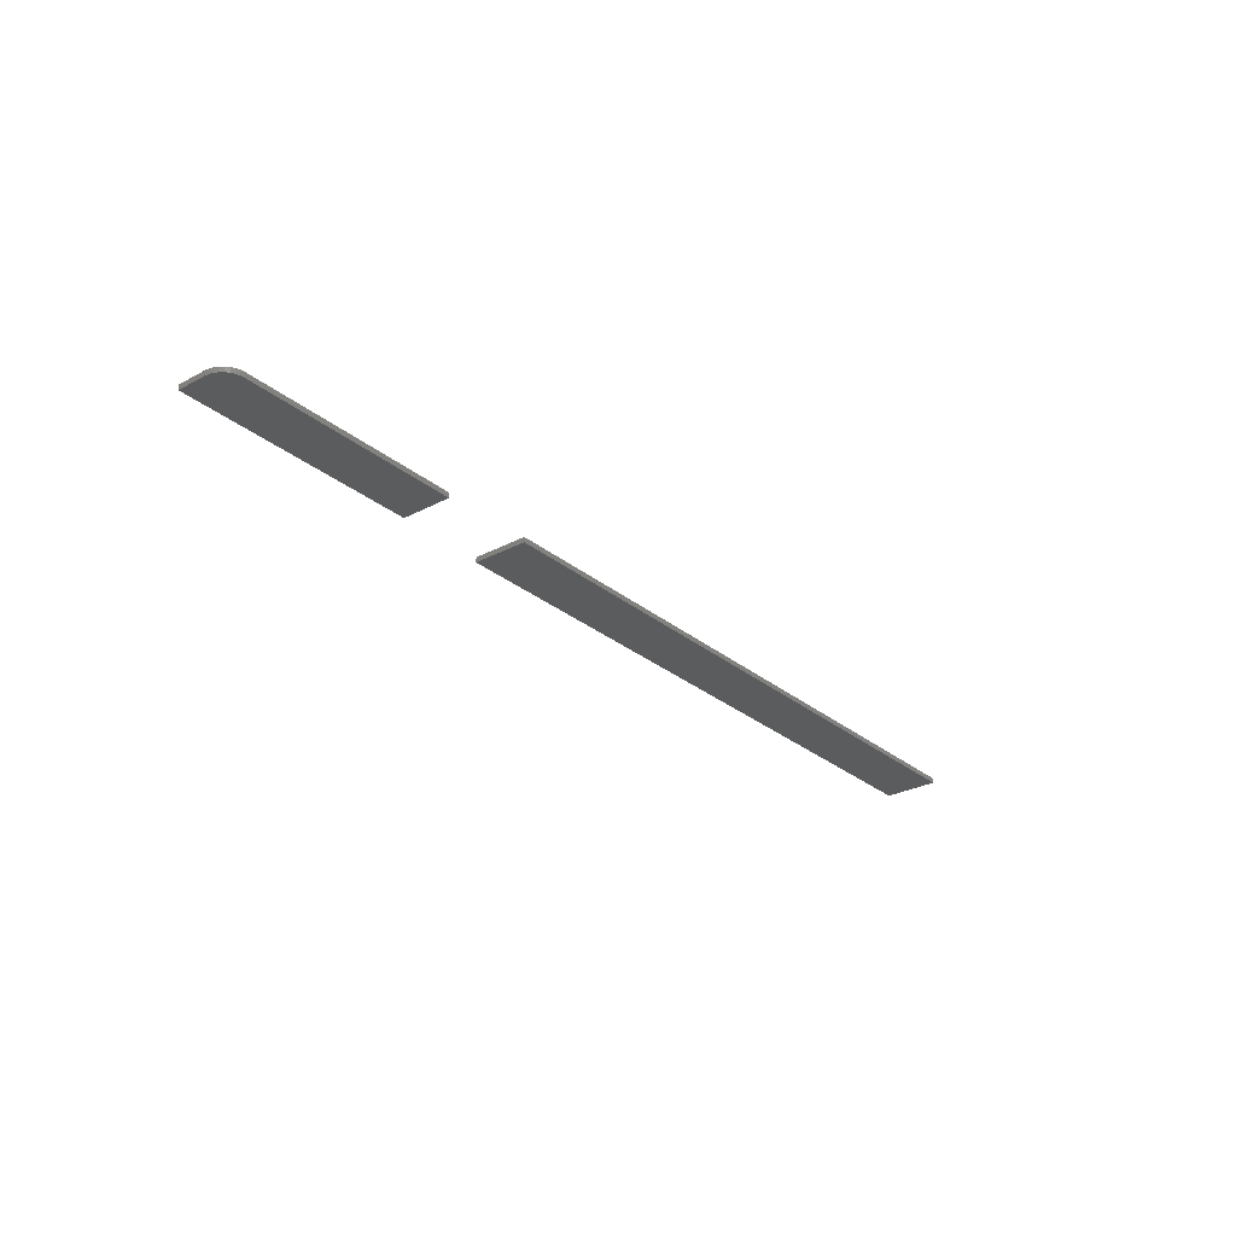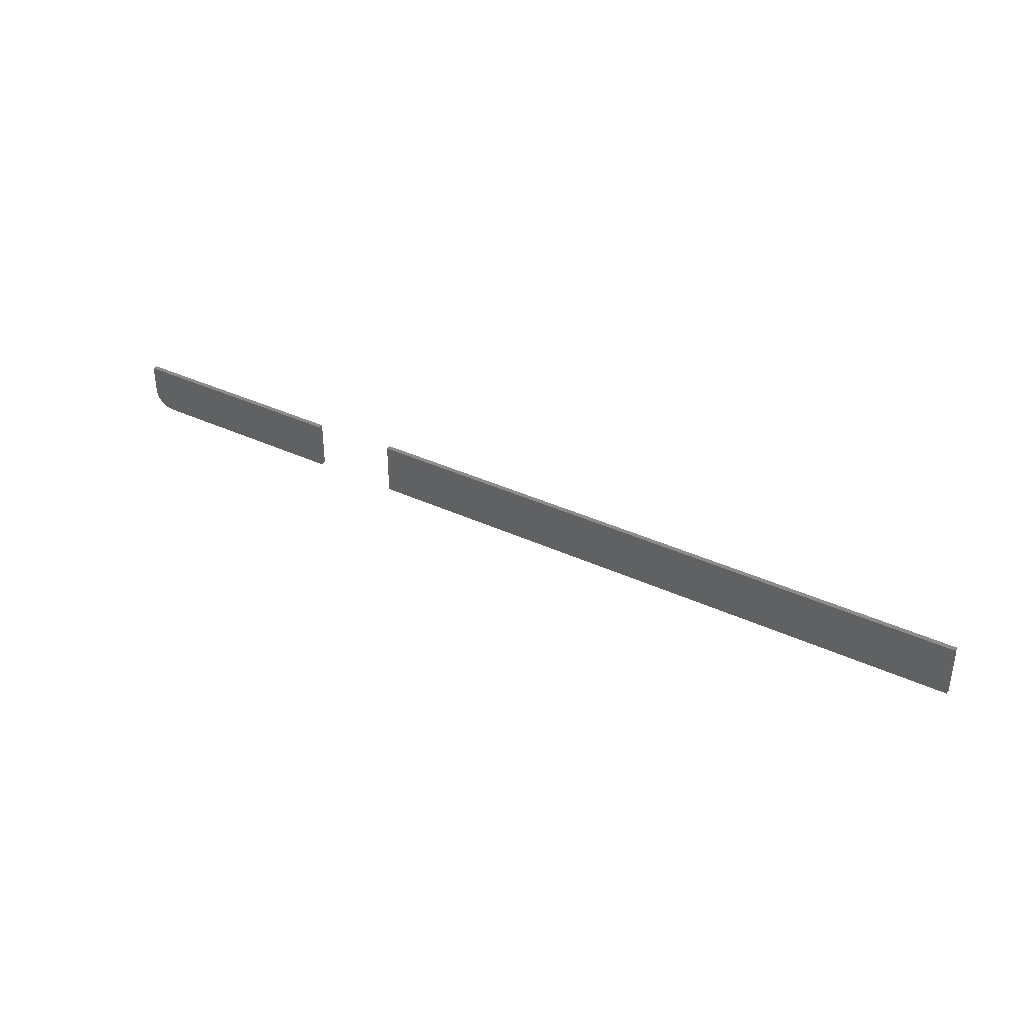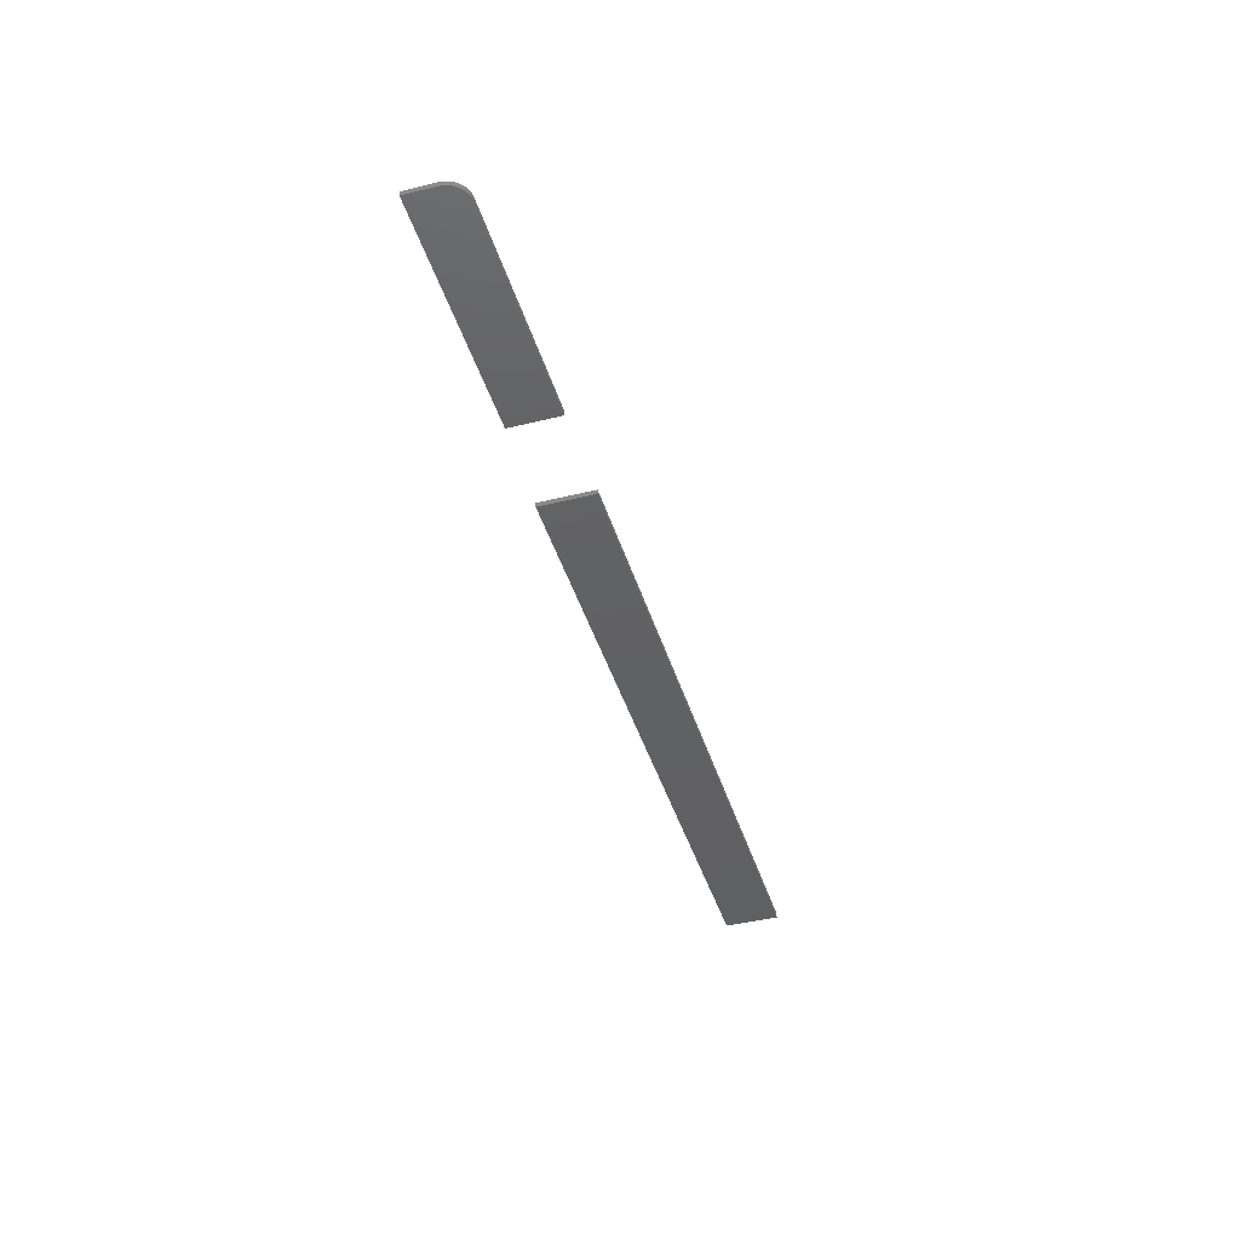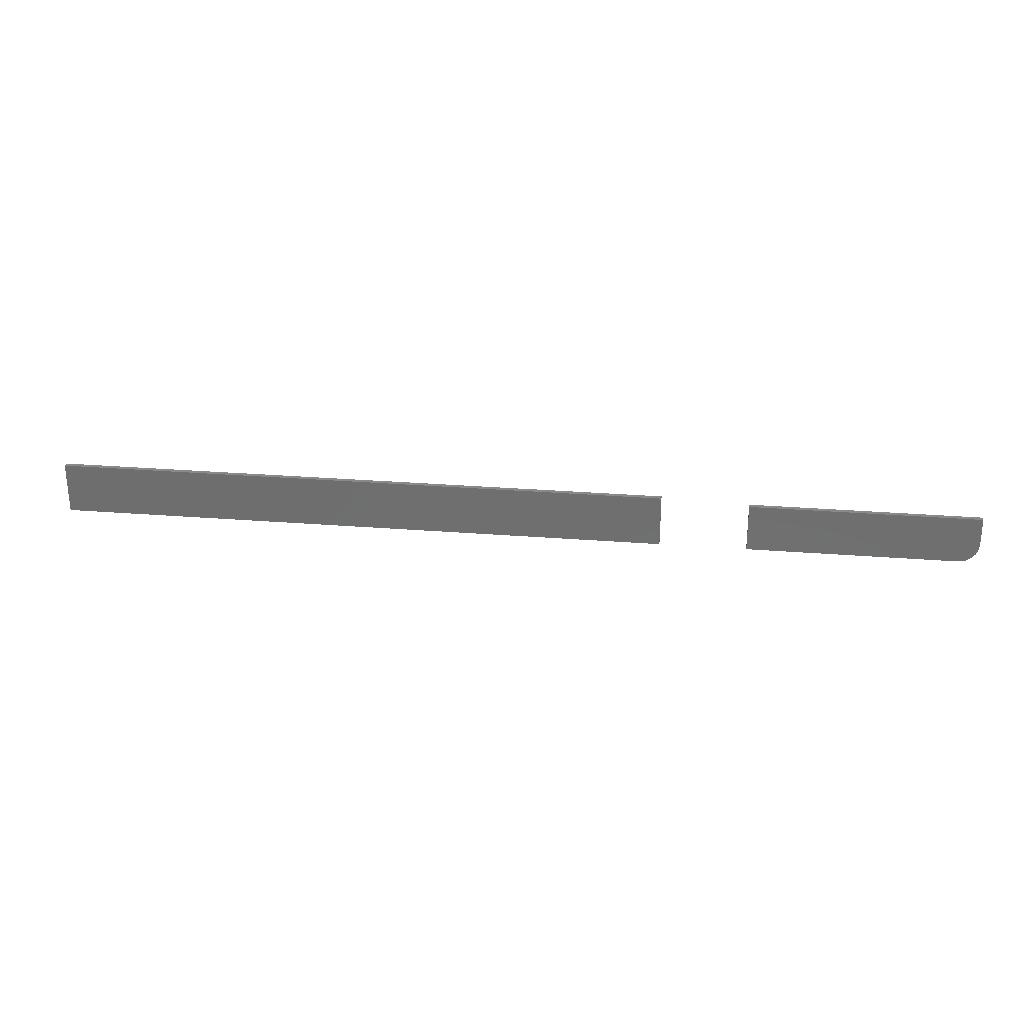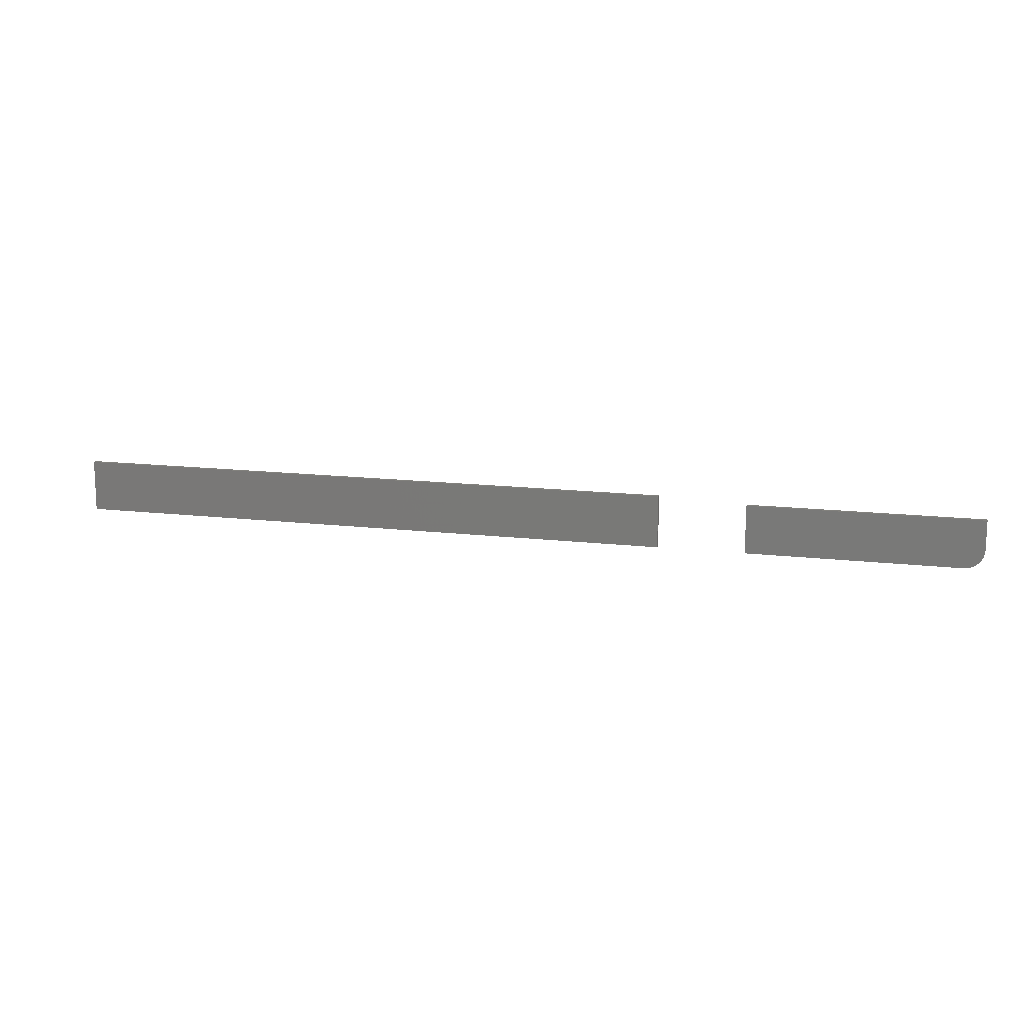
<metadata>
{"format":"stl","ext":"stl","renderer":"f3d","projection":"perspective","resolution":1024,"background":"white","views":[{"elev":-28.0,"azim":-50.9,"up":"+Z"},{"elev":36.6,"azim":31.2,"up":"+Y"},{"elev":-42.4,"azim":-73.5,"up":"+Z"},{"elev":27.9,"azim":-173.1,"up":"+Y"},{"elev":13.8,"azim":-164.8,"up":"+Y"}]}
</metadata>
<code>
# stl→obj: 32 verts, 56 faces
v -0.2422 -0.03906 0.007812
v 0.75 -0.03906 0.007812
v -0.2422 0.04449 0.007812
v 0.75 0.04449 0.007812
v -0.2422 -0.03906 0
v -0.2422 0.04449 0
v 0.75 -0.03906 0
v 0.75 0.04449 0
v -0.7361 -0.0338 0.007812
v -0.7476 -0.01977 0.007812
v -0.7447 -0.02517 0.007812
v -0.7408 -0.02991 0.007812
v -0.3828 0.03824 0.007812
v -0.75 0.03824 0.007812
v -0.75 -0.007812 0.007812
v -0.7494 -0.01391 0.007812
v -0.3828 -0.03906 0.007812
v -0.7307 -0.03668 0.007812
v -0.7248 -0.03846 0.007812
v -0.7188 -0.03906 0.007812
v -0.7447 -0.02517 0
v -0.7476 -0.01977 0
v -0.7361 -0.0338 0
v -0.7408 -0.02991 0
v -0.3828 0.03824 0
v -0.3828 -0.03906 0
v -0.7494 -0.01391 0
v -0.75 -0.007812 0
v -0.75 0.03824 0
v -0.7188 -0.03906 0
v -0.7248 -0.03846 0
v -0.7307 -0.03668 0
f 1 2 3
f 3 2 4
f 5 6 7
f 7 6 8
f 3 6 1
f 1 6 5
f 4 8 3
f 3 8 6
f 2 7 4
f 4 7 8
f 1 5 2
f 2 5 7
f 9 10 11
f 9 11 12
f 13 14 15
f 13 15 16
f 13 16 17
f 16 10 9
f 16 9 18
f 16 18 19
f 16 19 20
f 16 20 17
f 21 22 23
f 24 21 23
f 25 26 27
f 25 27 28
f 25 28 29
f 27 26 30
f 27 30 31
f 27 31 32
f 27 32 23
f 27 23 22
f 14 29 15
f 15 29 28
f 20 30 17
f 17 30 26
f 30 20 31
f 31 20 19
f 31 19 32
f 32 19 18
f 32 18 23
f 23 18 9
f 23 9 24
f 24 9 12
f 24 12 21
f 21 12 11
f 21 11 22
f 22 11 10
f 22 10 27
f 27 10 16
f 27 16 28
f 28 16 15
f 13 25 14
f 14 25 29
f 17 26 13
f 13 26 25

</code>
